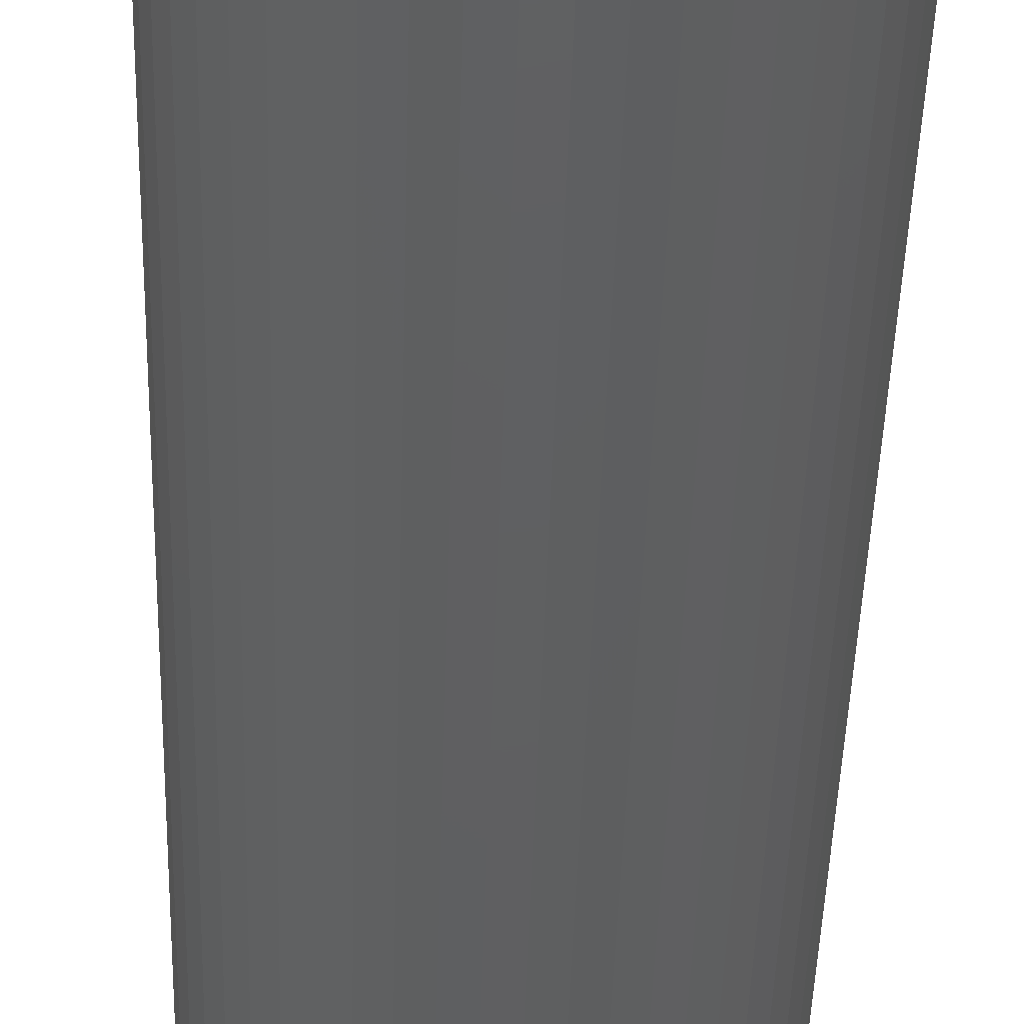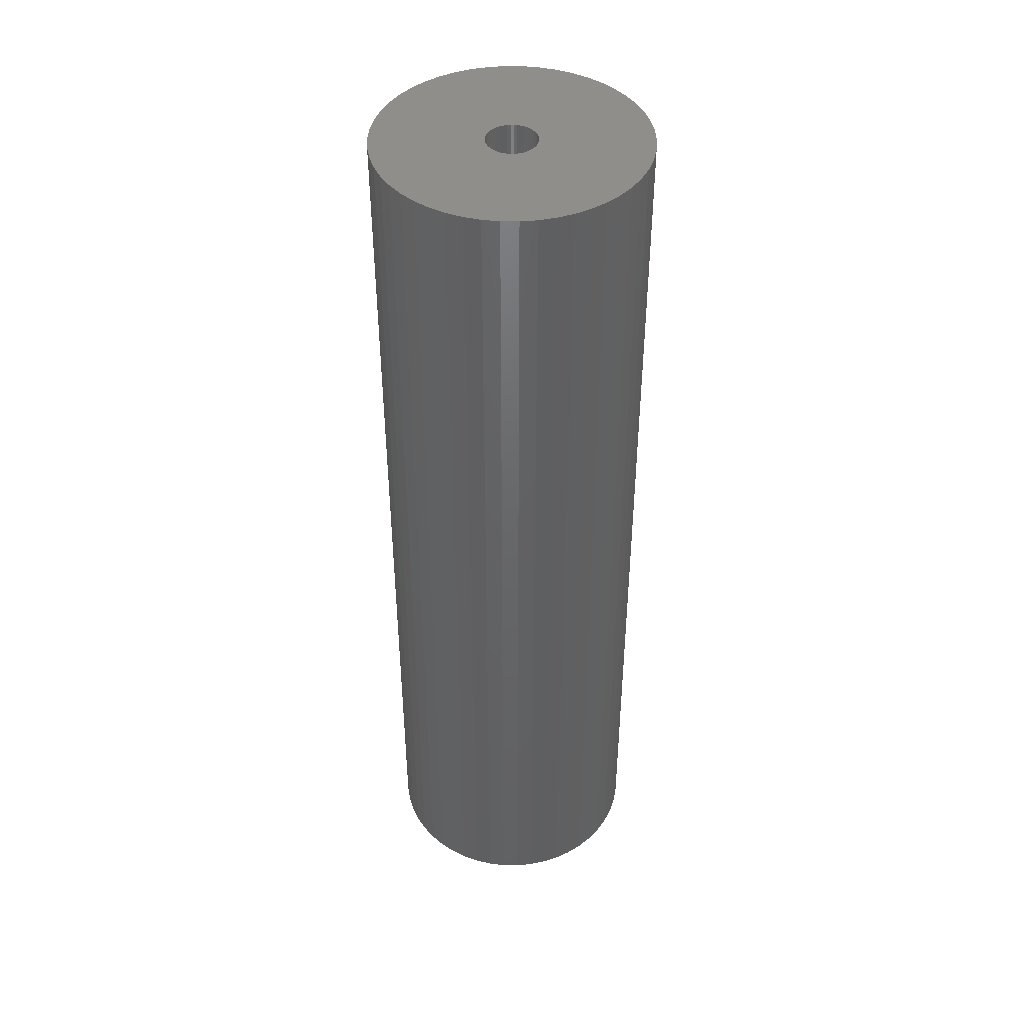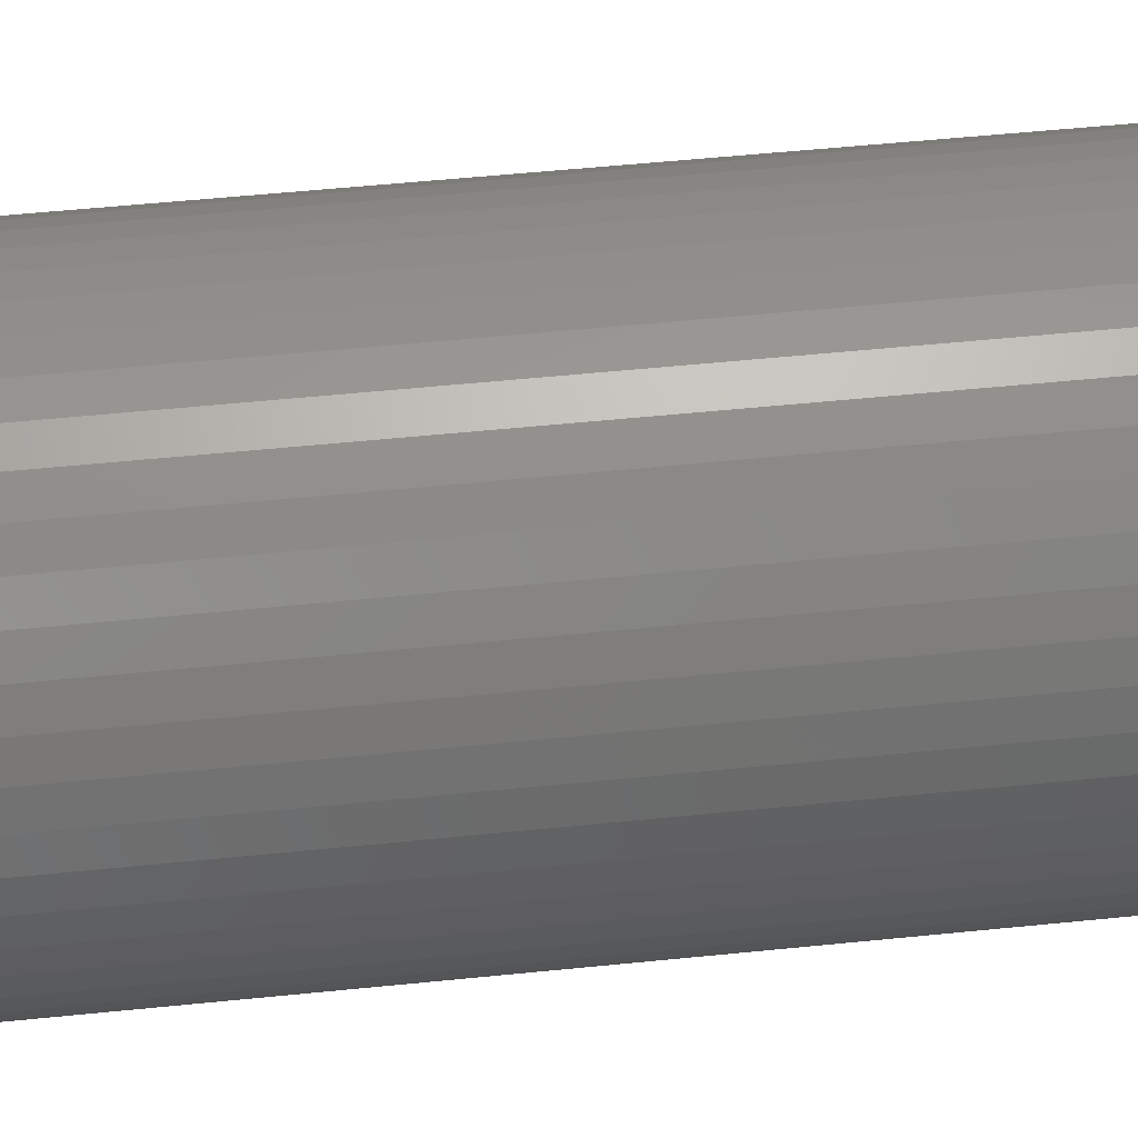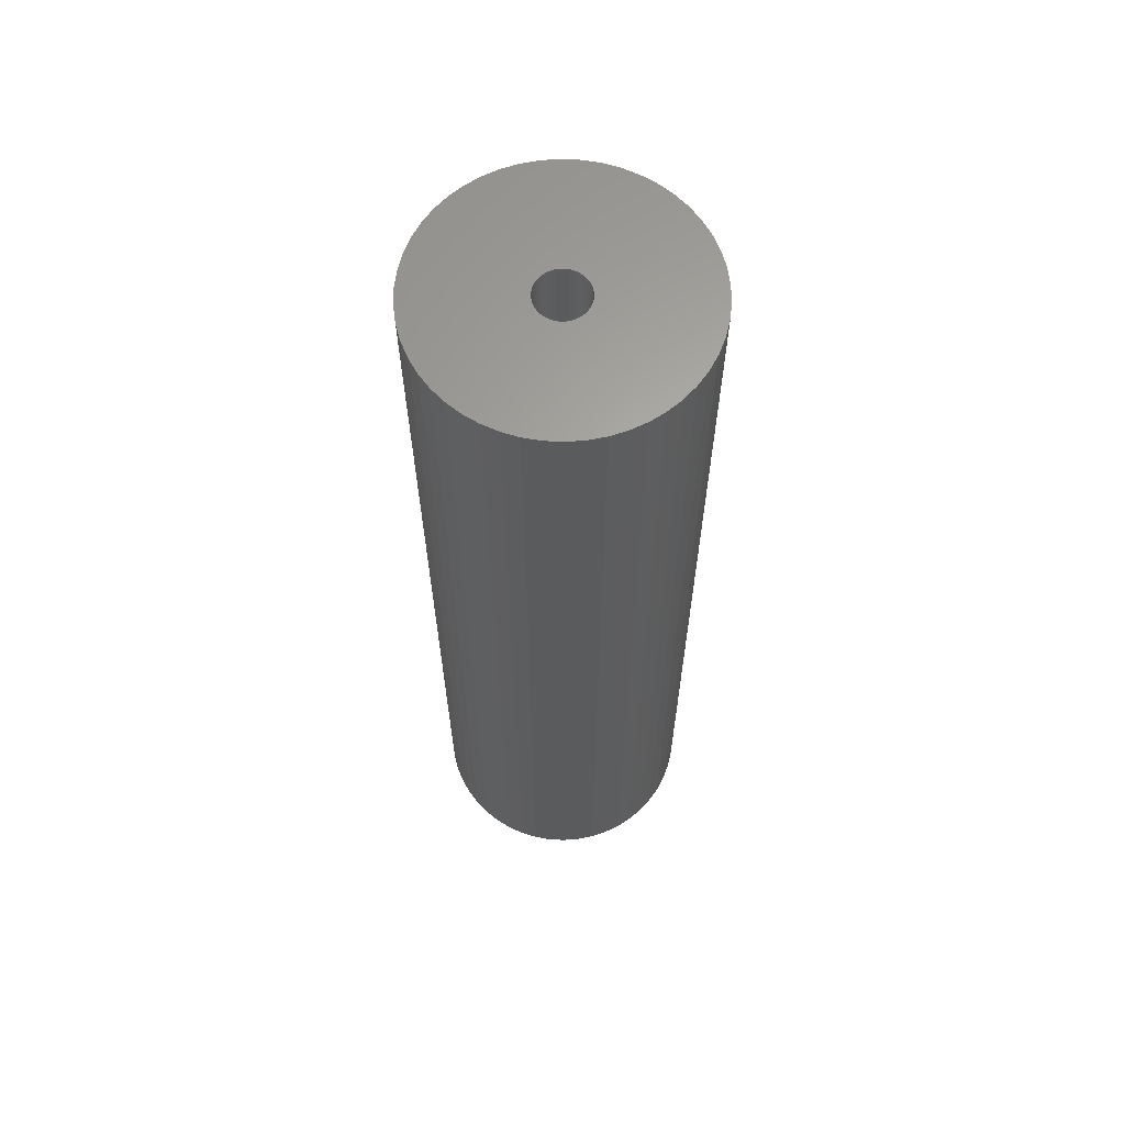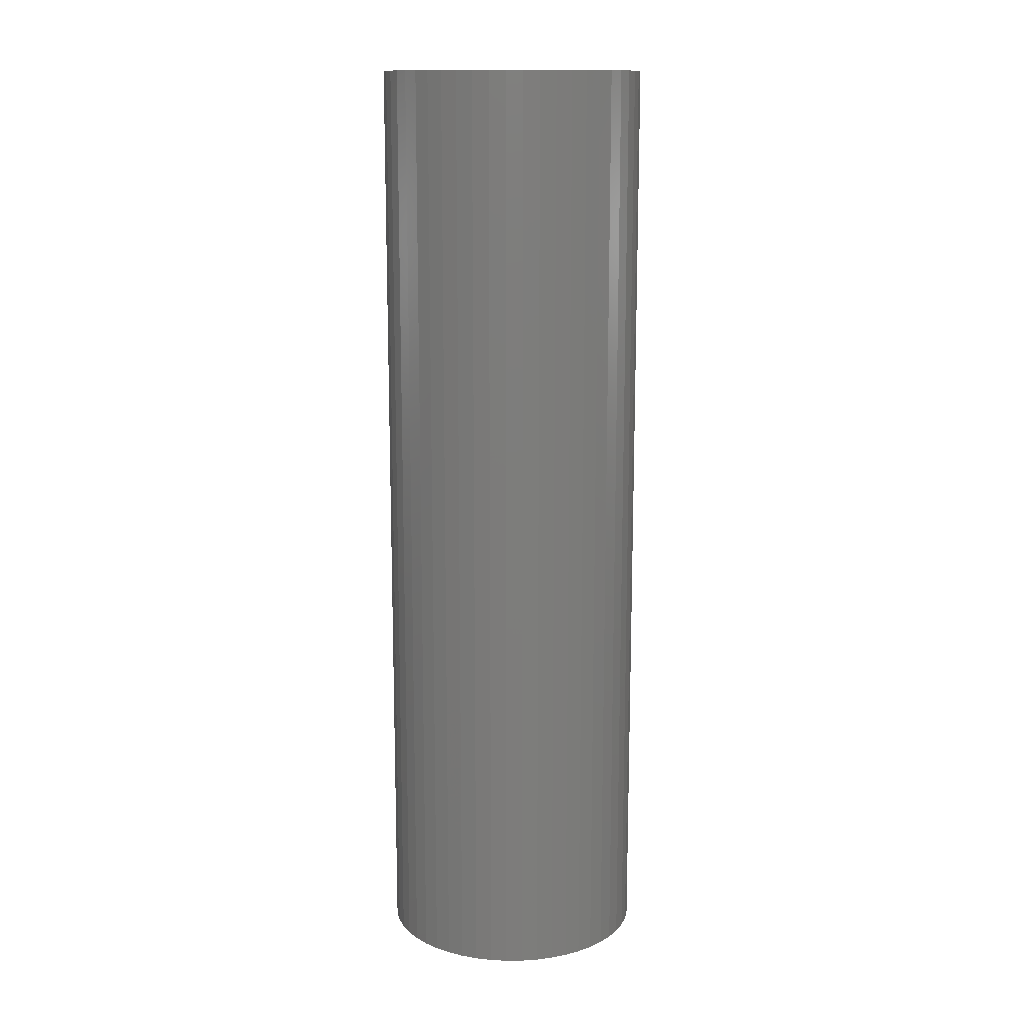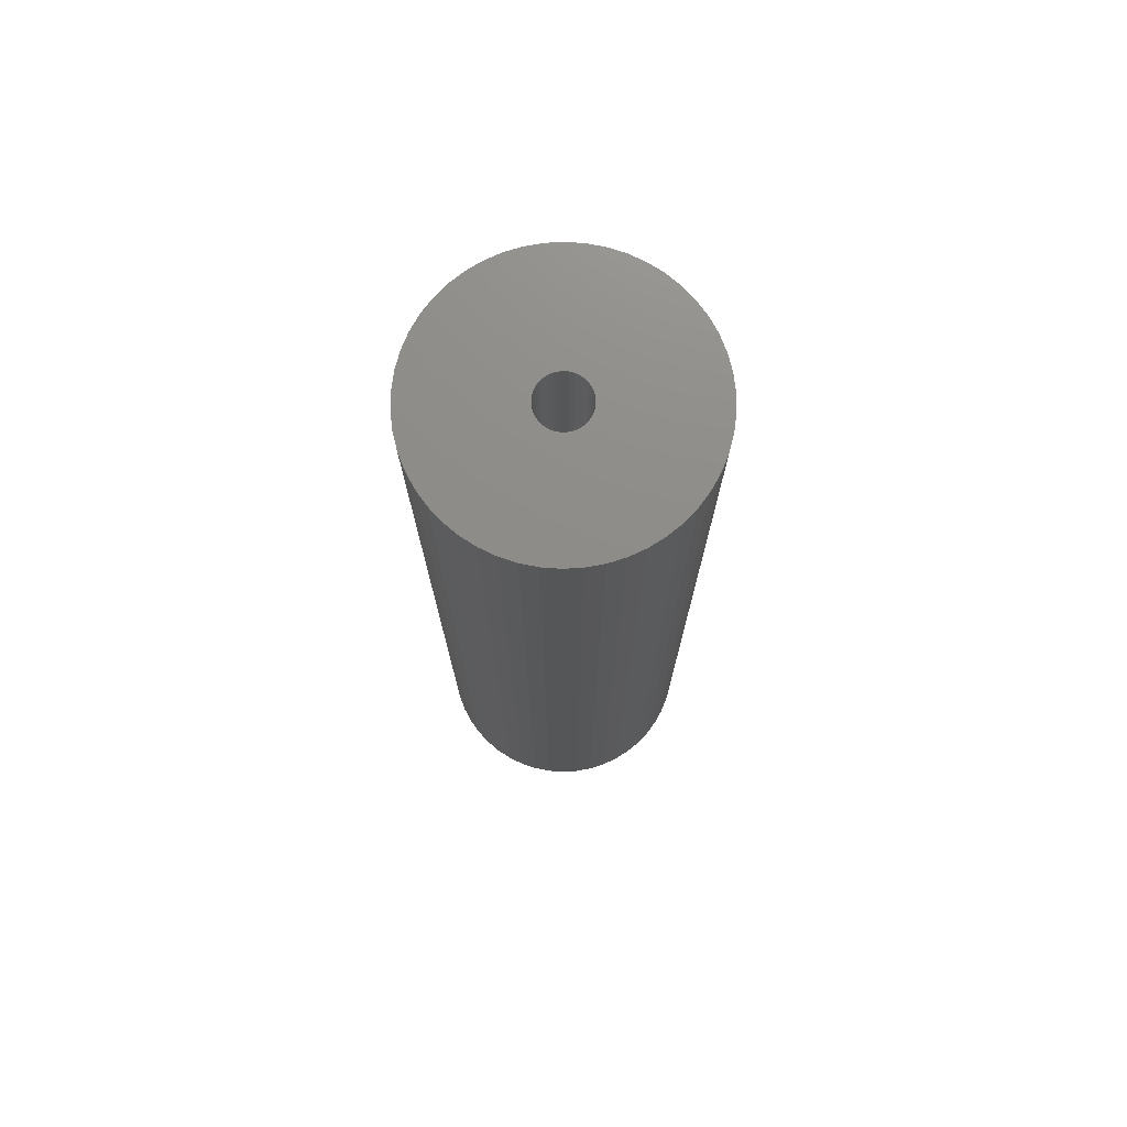
<metadata>
{"format":"stl","ext":"stl","renderer":"f3d","projection":"perspective","resolution":1024,"background":"white","views":[{"elev":-39.4,"azim":178.5,"up":"+Y"},{"elev":43.4,"azim":-28.0,"up":"+Z"},{"elev":44.6,"azim":-97.1,"up":"+Y"},{"elev":63.5,"azim":-97.9,"up":"+Z"},{"elev":13.7,"azim":171.8,"up":"+Z"},{"elev":74.7,"azim":40.1,"up":"+Z"}]}
</metadata>
<code>
# stl→obj: 200 verts, 400 faces
v 12 0 42.5
v 11.91 1.504 -42.5
v 11.91 1.504 42.5
v 12 0 -42.5
v -12 0 -42.5
v -11.91 1.504 42.5
v -11.91 1.504 -42.5
v -12 0 42.5
v 0.7535 11.98 -42.5
v -0.7535 11.98 42.5
v 0.7535 11.98 42.5
v -0.7535 11.98 -42.5
v -0.7535 -11.98 -42.5
v 0.7535 -11.98 42.5
v -0.7535 -11.98 42.5
v 0.7535 -11.98 -42.5
v 8.748 8.215 -42.5
v 7.649 9.246 42.5
v 8.748 8.215 42.5
v 7.649 9.246 -42.5
v -7.649 9.246 -42.5
v -8.748 8.215 42.5
v -7.649 9.246 42.5
v -8.748 8.215 -42.5
v -3.708 11.41 -42.5
v -5.109 10.86 42.5
v -3.708 11.41 42.5
v -5.109 10.86 -42.5
v 9.708 -7.053 42.5
v 10.52 -5.781 -42.5
v 10.52 -5.781 42.5
v 9.708 -7.053 -42.5
v 11.16 4.417 42.5
v 10.52 5.781 -42.5
v 10.52 5.781 42.5
v 11.16 4.417 -42.5
v 11.62 2.984 -42.5
v 11.62 2.984 42.5
v 9.708 7.053 -42.5
v 9.708 7.053 42.5
v 5.109 10.86 -42.5
v 3.708 11.41 42.5
v 5.109 10.86 42.5
v 3.708 11.41 -42.5
v 2.249 11.79 42.5
v 2.249 11.79 -42.5
v 6.43 10.13 -42.5
v 6.43 10.13 42.5
v -11.16 4.417 -42.5
v -10.52 5.781 42.5
v -10.52 5.781 -42.5
v -11.16 4.417 42.5
v -9.708 7.053 -42.5
v -9.708 7.053 42.5
v -11.62 2.984 -42.5
v -11.62 2.984 42.5
v -2.249 11.79 42.5
v -2.249 11.79 -42.5
v 2.249 -11.79 42.5
v 2.249 -11.79 -42.5
v 2.25 0 42.5
v 2.232 0.282 42.5
v 11.91 -1.504 42.5
v 2.179 0.5596 42.5
v 2.232 -0.282 42.5
v 2.092 0.8283 42.5
v 11.62 -2.984 42.5
v 1.972 1.084 42.5
v 2.179 -0.5596 42.5
v 1.82 1.323 42.5
v 11.16 -4.417 42.5
v 1.64 1.54 42.5
v 2.092 -0.8283 42.5
v 1.434 1.734 42.5
v 1.206 1.9 42.5
v 1.972 -1.084 42.5
v 0.958 2.036 42.5
v 1.82 -1.323 42.5
v 0.6953 2.14 42.5
v 0.4216 2.21 42.5
v 0.1413 2.246 42.5
v -0.1413 2.246 42.5
v -0.4216 2.21 42.5
v -0.6953 2.14 42.5
v -0.958 2.036 42.5
v -1.206 1.9 42.5
v -6.43 10.13 42.5
v -1.434 1.734 42.5
v -1.64 1.54 42.5
v -1.82 1.323 42.5
v 8.748 -8.215 42.5
v 1.64 -1.54 42.5
v 7.649 -9.246 42.5
v 1.434 -1.734 42.5
v 6.43 -10.13 42.5
v 1.206 -1.9 42.5
v 5.109 -10.86 42.5
v 0.958 -2.036 42.5
v 3.708 -11.41 42.5
v 0.6953 -2.14 42.5
v 0.4216 -2.21 42.5
v 0.1413 -2.246 42.5
v -0.1413 -2.246 42.5
v -0.4216 -2.21 42.5
v -2.249 -11.79 42.5
v -0.6953 -2.14 42.5
v -3.708 -11.41 42.5
v -0.958 -2.036 42.5
v -5.109 -10.86 42.5
v -1.206 -1.9 42.5
v -6.43 -10.13 42.5
v -1.434 -1.734 42.5
v -7.649 -9.246 42.5
v -1.64 -1.54 42.5
v -8.748 -8.215 42.5
v -1.82 -1.323 42.5
v -9.708 -7.053 42.5
v -1.972 -1.084 42.5
v -10.52 -5.781 42.5
v -2.092 -0.8283 42.5
v -11.16 -4.417 42.5
v -2.179 -0.5596 42.5
v -11.62 -2.984 42.5
v -2.232 -0.282 42.5
v -11.91 -1.504 42.5
v -2.25 0 42.5
v -1.972 1.084 42.5
v -2.092 0.8283 42.5
v -2.179 0.5596 42.5
v -2.232 0.282 42.5
v -6.43 10.13 -42.5
v 11.91 -1.504 -42.5
v 8.748 -8.215 -42.5
v 11.62 -2.984 -42.5
v 11.16 -4.417 -42.5
v -8.748 -8.215 -42.5
v -7.649 -9.246 -42.5
v -10.52 -5.781 -42.5
v -11.16 -4.417 -42.5
v -9.708 -7.053 -42.5
v 2.25 0 -42.5
v 2.232 -0.282 -42.5
v 2.179 -0.5596 -42.5
v 2.232 0.282 -42.5
v 2.092 -0.8283 -42.5
v 1.972 -1.084 -42.5
v 2.179 0.5596 -42.5
v 1.82 -1.323 -42.5
v 1.64 -1.54 -42.5
v 7.649 -9.246 -42.5
v 2.092 0.8283 -42.5
v 1.434 -1.734 -42.5
v 6.43 -10.13 -42.5
v 1.206 -1.9 -42.5
v 5.109 -10.86 -42.5
v 1.972 1.084 -42.5
v 0.958 -2.036 -42.5
v 3.708 -11.41 -42.5
v 1.82 1.323 -42.5
v 0.6953 -2.14 -42.5
v 0.4216 -2.21 -42.5
v 0.1413 -2.246 -42.5
v -0.1413 -2.246 -42.5
v -0.4216 -2.21 -42.5
v -2.249 -11.79 -42.5
v -0.6953 -2.14 -42.5
v -3.708 -11.41 -42.5
v -0.958 -2.036 -42.5
v -5.109 -10.86 -42.5
v -1.206 -1.9 -42.5
v -6.43 -10.13 -42.5
v -1.434 -1.734 -42.5
v -1.64 -1.54 -42.5
v -1.82 -1.323 -42.5
v 1.64 1.54 -42.5
v 1.434 1.734 -42.5
v 1.206 1.9 -42.5
v 0.958 2.036 -42.5
v 0.6953 2.14 -42.5
v 0.4216 2.21 -42.5
v 0.1413 2.246 -42.5
v -0.1413 2.246 -42.5
v -0.4216 2.21 -42.5
v -0.6953 2.14 -42.5
v -0.958 2.036 -42.5
v -1.206 1.9 -42.5
v -1.434 1.734 -42.5
v -1.64 1.54 -42.5
v -1.82 1.323 -42.5
v -1.972 1.084 -42.5
v -2.092 0.8283 -42.5
v -2.179 0.5596 -42.5
v -2.232 0.282 -42.5
v -2.25 0 -42.5
v -1.972 -1.084 -42.5
v -2.092 -0.8283 -42.5
v -2.179 -0.5596 -42.5
v -11.62 -2.984 -42.5
v -2.232 -0.282 -42.5
v -11.91 -1.504 -42.5
f 1 2 3
f 2 1 4
f 5 6 7
f 6 5 8
f 9 10 11
f 10 9 12
f 13 14 15
f 14 13 16
f 17 18 19
f 18 17 20
f 21 22 23
f 22 21 24
f 25 26 27
f 26 25 28
f 29 30 31
f 30 29 32
f 33 34 35
f 34 33 36
f 3 37 38
f 37 3 2
f 35 39 40
f 39 35 34
f 41 42 43
f 42 41 44
f 44 45 42
f 45 44 46
f 47 43 48
f 43 47 41
f 49 50 51
f 50 49 52
f 53 22 24
f 22 53 54
f 55 52 49
f 52 55 56
f 12 57 10
f 57 12 58
f 16 59 14
f 59 16 60
f 38 36 33
f 36 38 37
f 40 17 19
f 17 40 39
f 46 11 45
f 11 46 9
f 20 48 18
f 48 20 47
f 51 54 53
f 54 51 50
f 7 56 55
f 56 7 6
f 61 1 3
f 62 3 38
f 1 61 63
f 64 38 33
f 65 63 61
f 66 33 35
f 63 65 67
f 68 35 40
f 69 67 65
f 70 40 19
f 67 69 71
f 72 19 18
f 73 71 69
f 74 18 48
f 71 73 31
f 75 48 43
f 76 31 73
f 77 43 42
f 31 76 29
f 78 29 76
f 79 42 45
f 3 62 61
f 38 64 62
f 33 66 64
f 35 68 66
f 40 70 68
f 19 72 70
f 18 74 72
f 48 75 74
f 43 77 75
f 80 45 11
f 42 79 77
f 45 80 79
f 11 81 80
f 11 82 81
f 10 82 11
f 82 10 83
f 57 83 10
f 83 57 84
f 27 84 57
f 84 27 85
f 26 85 27
f 85 26 86
f 87 86 26
f 86 87 88
f 23 88 87
f 88 23 89
f 22 89 23
f 89 22 90
f 54 90 22
f 29 78 91
f 92 91 78
f 91 92 93
f 94 93 92
f 93 94 95
f 96 95 94
f 95 96 97
f 98 97 96
f 97 98 99
f 100 99 98
f 99 100 59
f 101 59 100
f 59 101 14
f 102 14 101
f 103 14 102
f 15 103 104
f 105 104 106
f 103 15 14
f 107 106 108
f 109 108 110
f 111 110 112
f 113 112 114
f 115 114 116
f 117 116 118
f 119 118 120
f 121 120 122
f 123 122 124
f 104 105 15
f 125 124 126
f 90 54 127
f 106 107 105
f 50 127 54
f 108 109 107
f 127 50 128
f 110 111 109
f 52 128 50
f 112 113 111
f 128 52 129
f 114 115 113
f 56 129 52
f 116 117 115
f 129 56 130
f 118 119 117
f 6 130 56
f 120 121 119
f 130 6 126
f 122 123 121
f 8 126 6
f 124 125 123
f 126 8 125
f 28 87 26
f 87 28 131
f 131 23 87
f 23 131 21
f 58 27 57
f 27 58 25
f 63 4 1
f 4 63 132
f 91 32 29
f 32 91 133
f 71 134 67
f 134 71 135
f 67 132 63
f 132 67 134
f 136 113 115
f 113 136 137
f 138 121 139
f 121 138 119
f 136 117 140
f 117 136 115
f 141 4 132
f 142 132 134
f 4 141 2
f 143 134 135
f 144 2 141
f 145 135 30
f 2 144 37
f 146 30 32
f 147 37 144
f 148 32 133
f 37 147 36
f 149 133 150
f 151 36 147
f 152 150 153
f 36 151 34
f 154 153 155
f 156 34 151
f 157 155 158
f 34 156 39
f 159 39 156
f 160 158 60
f 132 142 141
f 134 143 142
f 135 145 143
f 30 146 145
f 32 148 146
f 133 149 148
f 150 152 149
f 153 154 152
f 155 157 154
f 161 60 16
f 158 160 157
f 60 161 160
f 16 162 161
f 16 163 162
f 13 163 16
f 163 13 164
f 165 164 13
f 164 165 166
f 167 166 165
f 166 167 168
f 169 168 167
f 168 169 170
f 171 170 169
f 170 171 172
f 137 172 171
f 172 137 173
f 136 173 137
f 173 136 174
f 140 174 136
f 39 159 17
f 175 17 159
f 17 175 20
f 176 20 175
f 20 176 47
f 177 47 176
f 47 177 41
f 178 41 177
f 41 178 44
f 179 44 178
f 44 179 46
f 180 46 179
f 46 180 9
f 181 9 180
f 182 9 181
f 12 182 183
f 58 183 184
f 182 12 9
f 25 184 185
f 28 185 186
f 131 186 187
f 21 187 188
f 24 188 189
f 53 189 190
f 51 190 191
f 49 191 192
f 55 192 193
f 183 58 12
f 7 193 194
f 174 140 195
f 184 25 58
f 138 195 140
f 185 28 25
f 195 138 196
f 186 131 28
f 139 196 138
f 187 21 131
f 196 139 197
f 188 24 21
f 198 197 139
f 189 53 24
f 197 198 199
f 190 51 53
f 200 199 198
f 191 49 51
f 199 200 194
f 192 55 49
f 5 194 200
f 193 7 55
f 194 5 7
f 155 95 97
f 95 155 153
f 150 91 93
f 91 150 133
f 31 135 71
f 135 31 30
f 139 123 198
f 123 139 121
f 158 97 99
f 97 158 155
f 60 99 59
f 99 60 158
f 165 15 105
f 15 165 13
f 137 111 113
f 111 137 171
f 140 119 138
f 119 140 117
f 198 125 200
f 125 198 123
f 200 8 5
f 8 200 125
f 153 93 95
f 93 153 150
f 167 105 107
f 105 167 165
f 169 107 109
f 107 169 167
f 171 109 111
f 109 171 169
f 129 191 128
f 191 129 192
f 156 70 159
f 70 156 68
f 180 79 80
f 79 180 179
f 179 77 79
f 77 179 178
f 185 84 85
f 84 185 184
f 128 190 127
f 190 128 191
f 143 65 142
f 65 143 69
f 176 72 74
f 72 176 175
f 177 74 75
f 74 177 176
f 130 192 129
f 192 130 193
f 90 188 89
f 188 90 189
f 186 85 86
f 85 186 185
f 183 82 83
f 82 183 182
f 141 62 144
f 62 141 61
f 145 69 143
f 69 145 73
f 172 114 112
f 114 172 173
f 152 96 94
f 96 152 154
f 159 72 175
f 72 159 70
f 182 81 82
f 81 182 181
f 178 75 77
f 75 178 177
f 126 193 130
f 193 126 194
f 127 189 90
f 189 127 190
f 184 83 84
f 83 184 183
f 187 86 88
f 86 187 186
f 188 88 89
f 88 188 187
f 142 61 141
f 61 142 65
f 148 76 146
f 76 148 78
f 162 103 102
f 103 162 163
f 120 197 122
f 197 120 196
f 114 174 116
f 174 114 173
f 161 102 101
f 102 161 162
f 151 68 156
f 68 151 66
f 147 66 151
f 66 147 64
f 144 64 147
f 64 144 62
f 181 80 81
f 80 181 180
f 146 73 145
f 73 146 76
f 166 108 106
f 108 166 168
f 124 194 126
f 194 124 199
f 157 100 98
f 100 157 160
f 160 101 100
f 101 160 161
f 149 78 148
f 78 149 92
f 168 110 108
f 110 168 170
f 122 199 124
f 199 122 197
f 116 195 118
f 195 116 174
f 118 196 120
f 196 118 195
f 154 98 96
f 98 154 157
f 149 94 92
f 94 149 152
f 170 112 110
f 112 170 172
f 164 106 104
f 106 164 166
f 163 104 103
f 104 163 164

</code>
